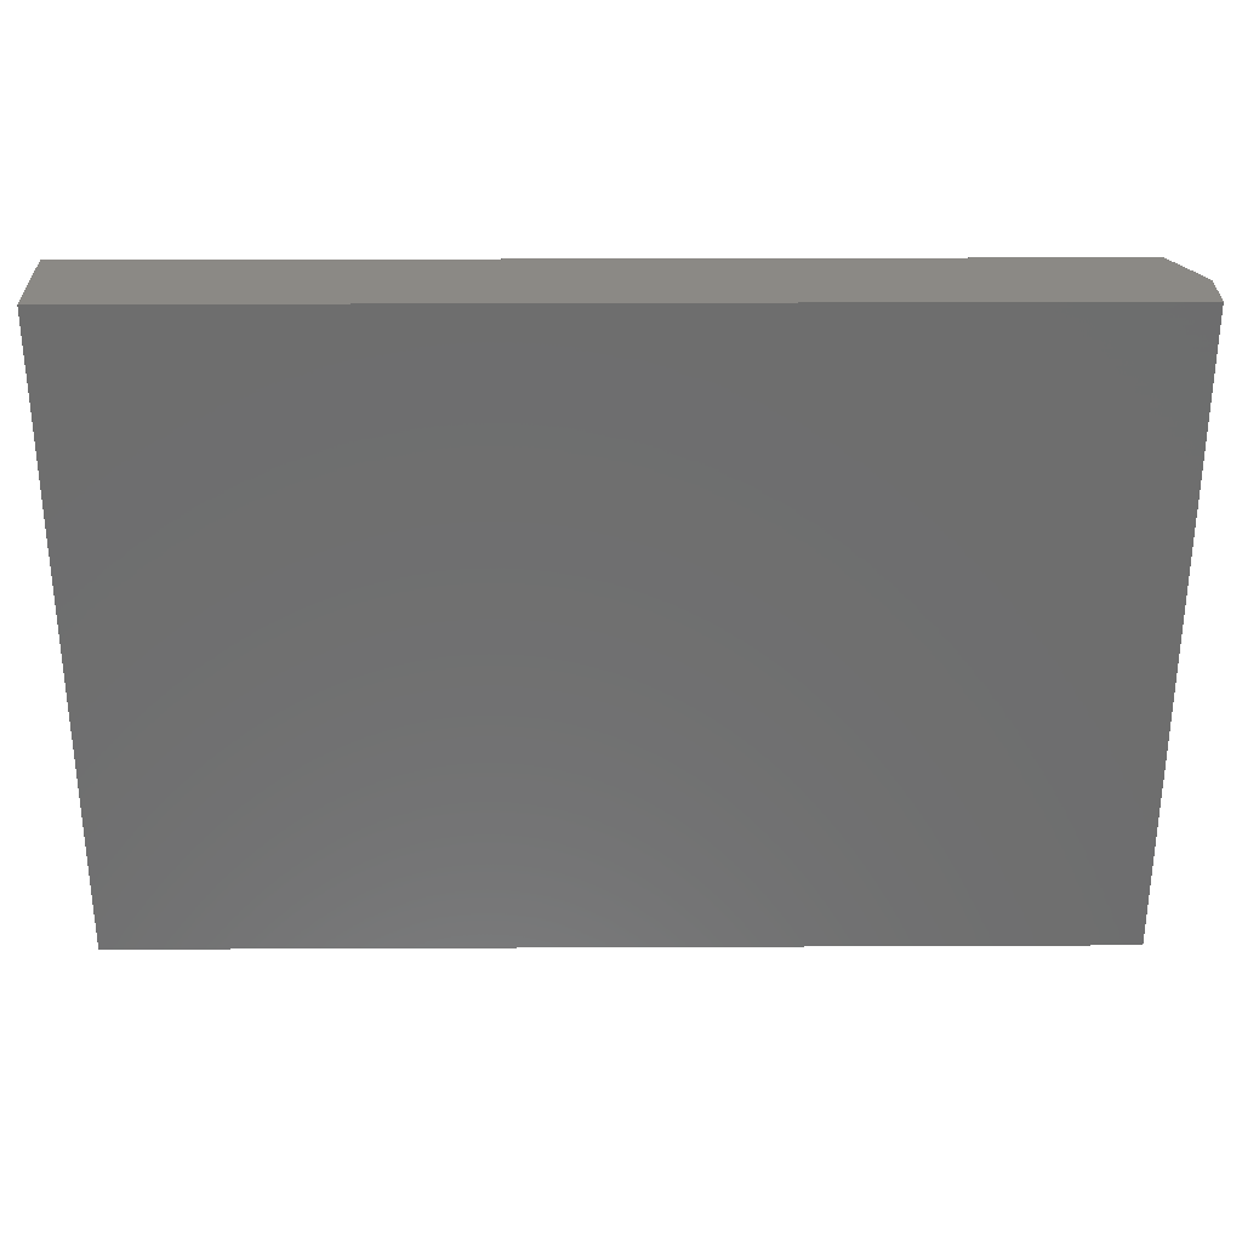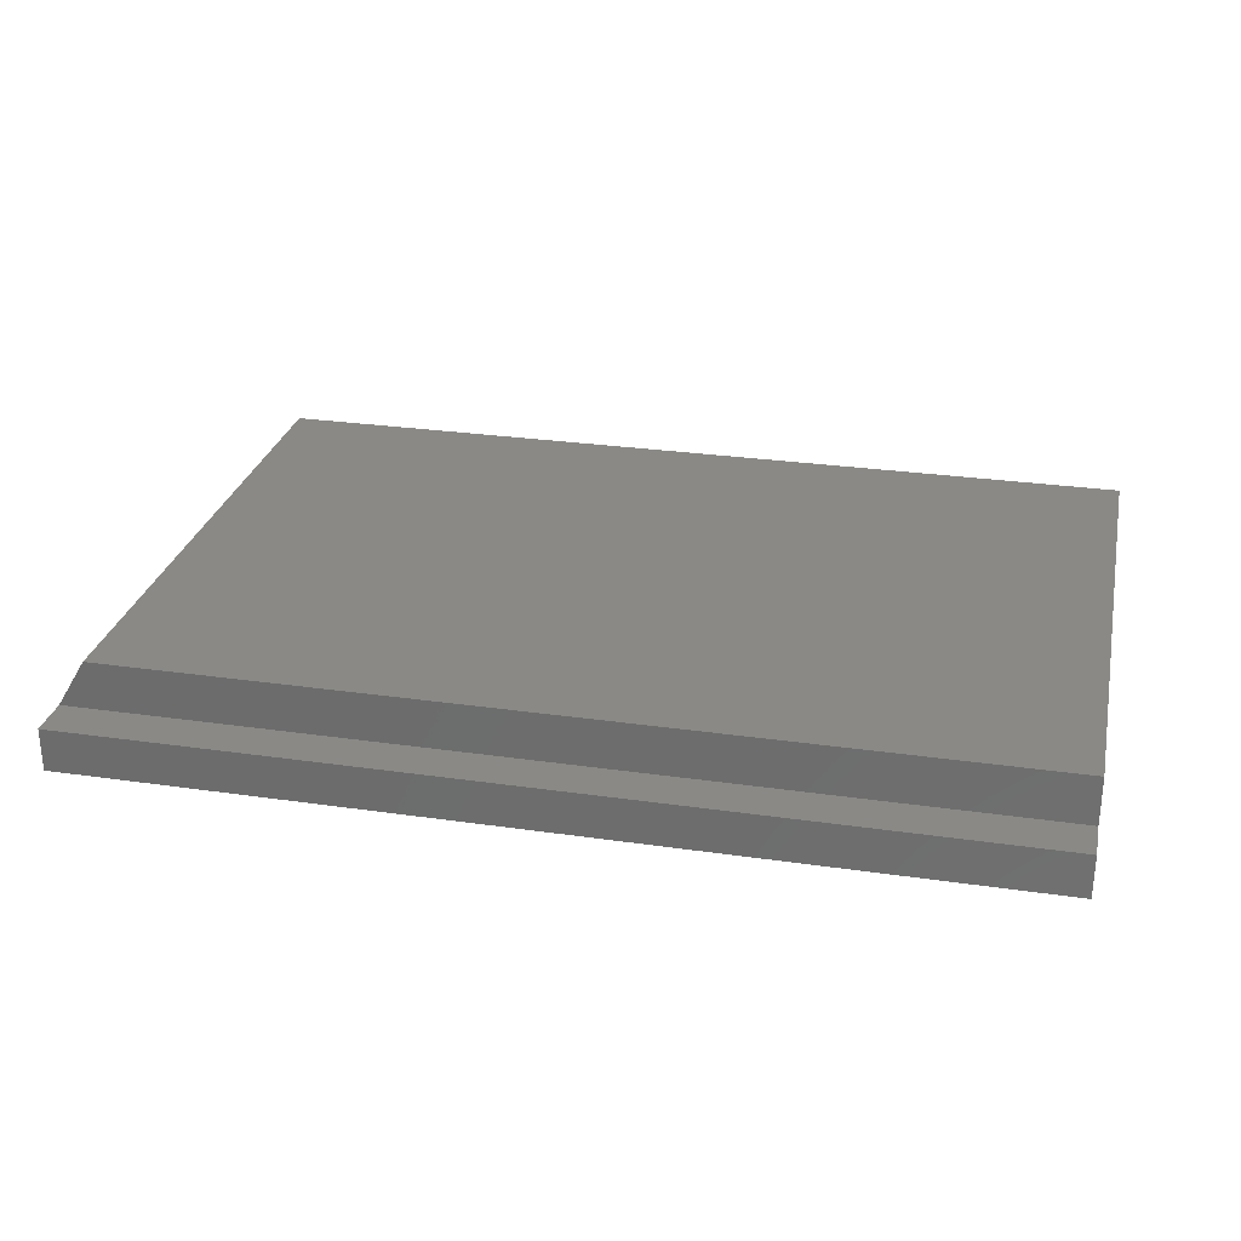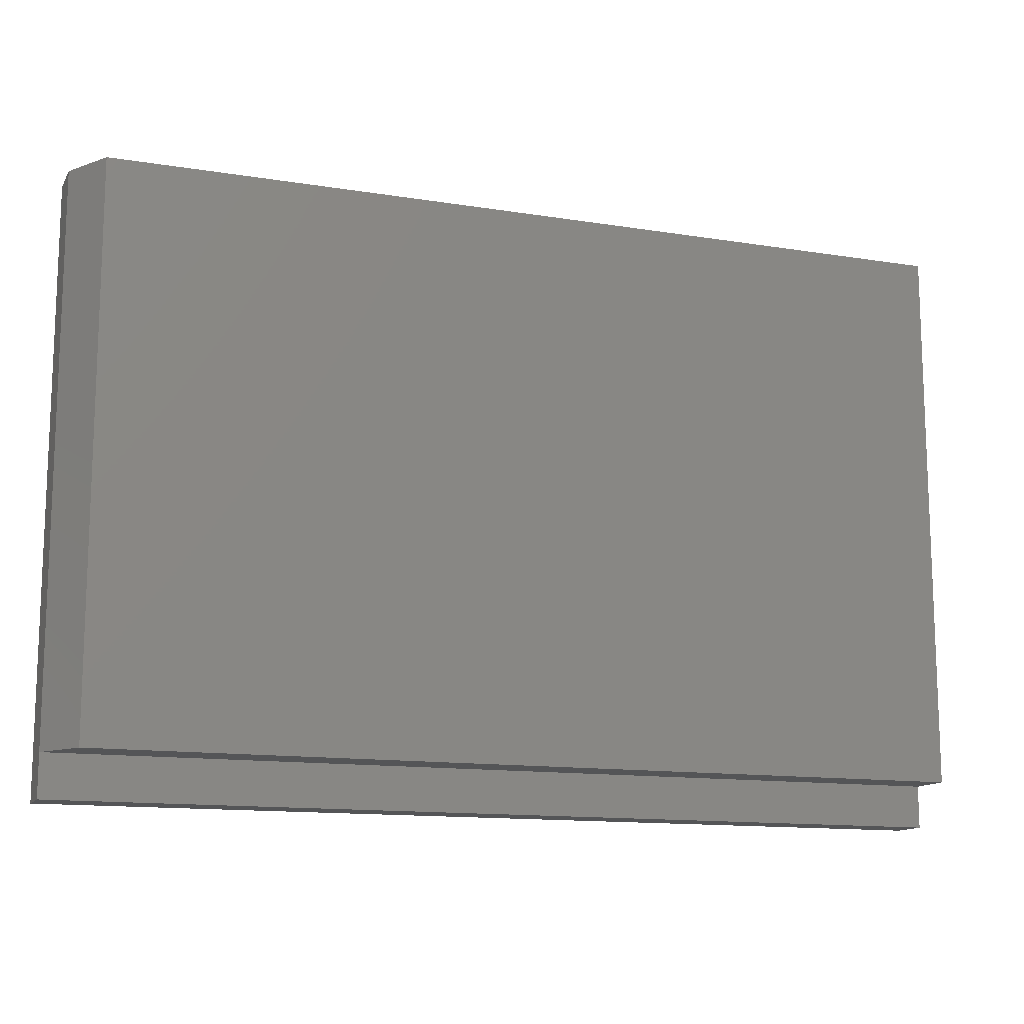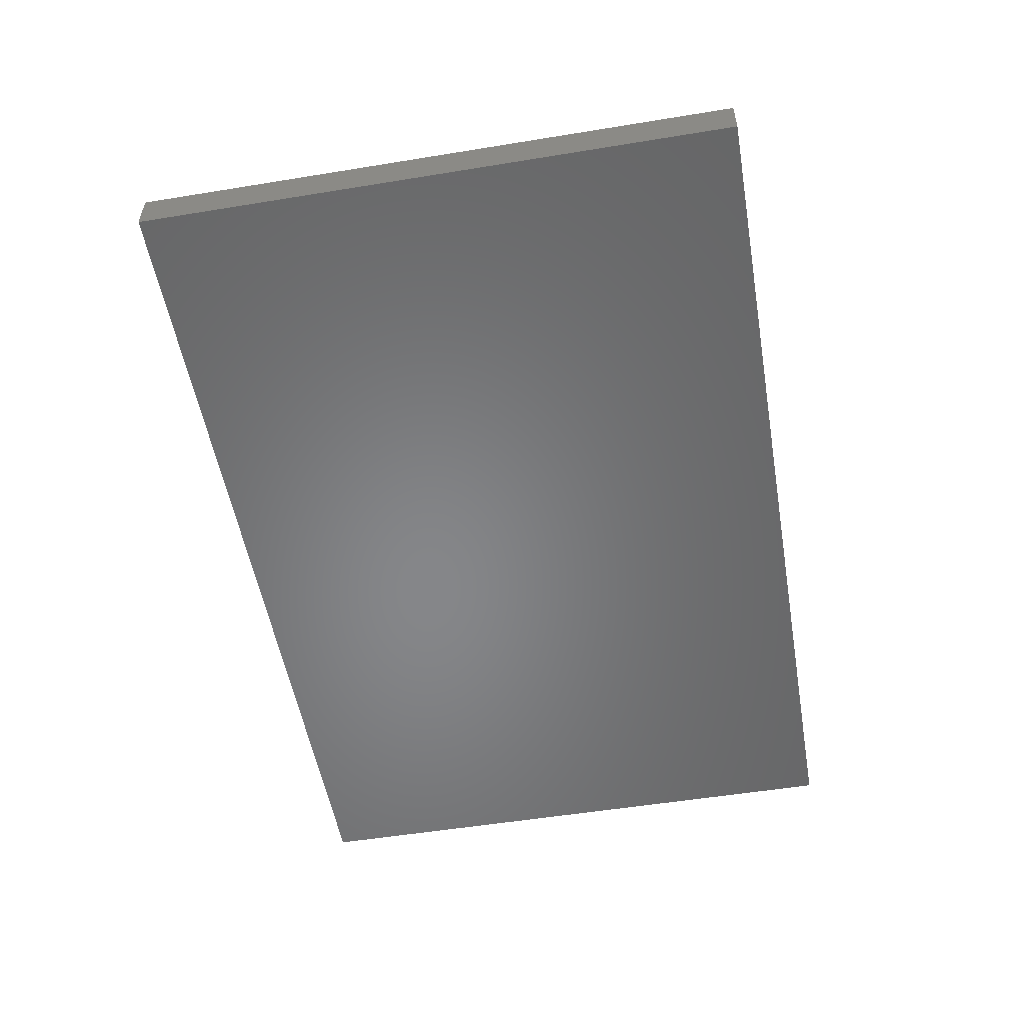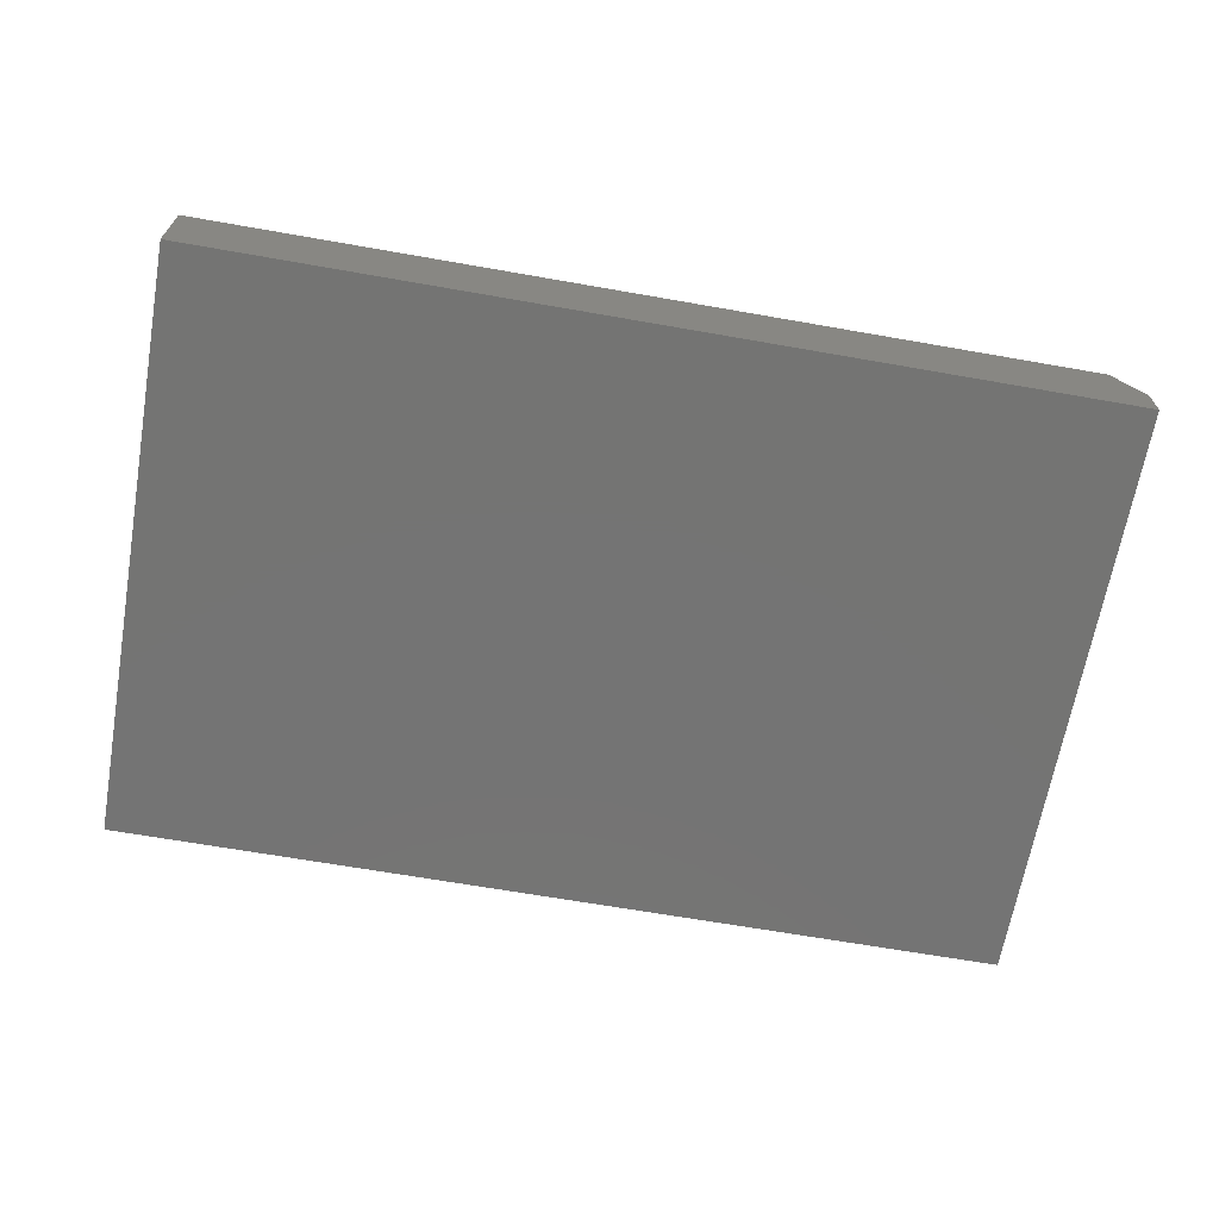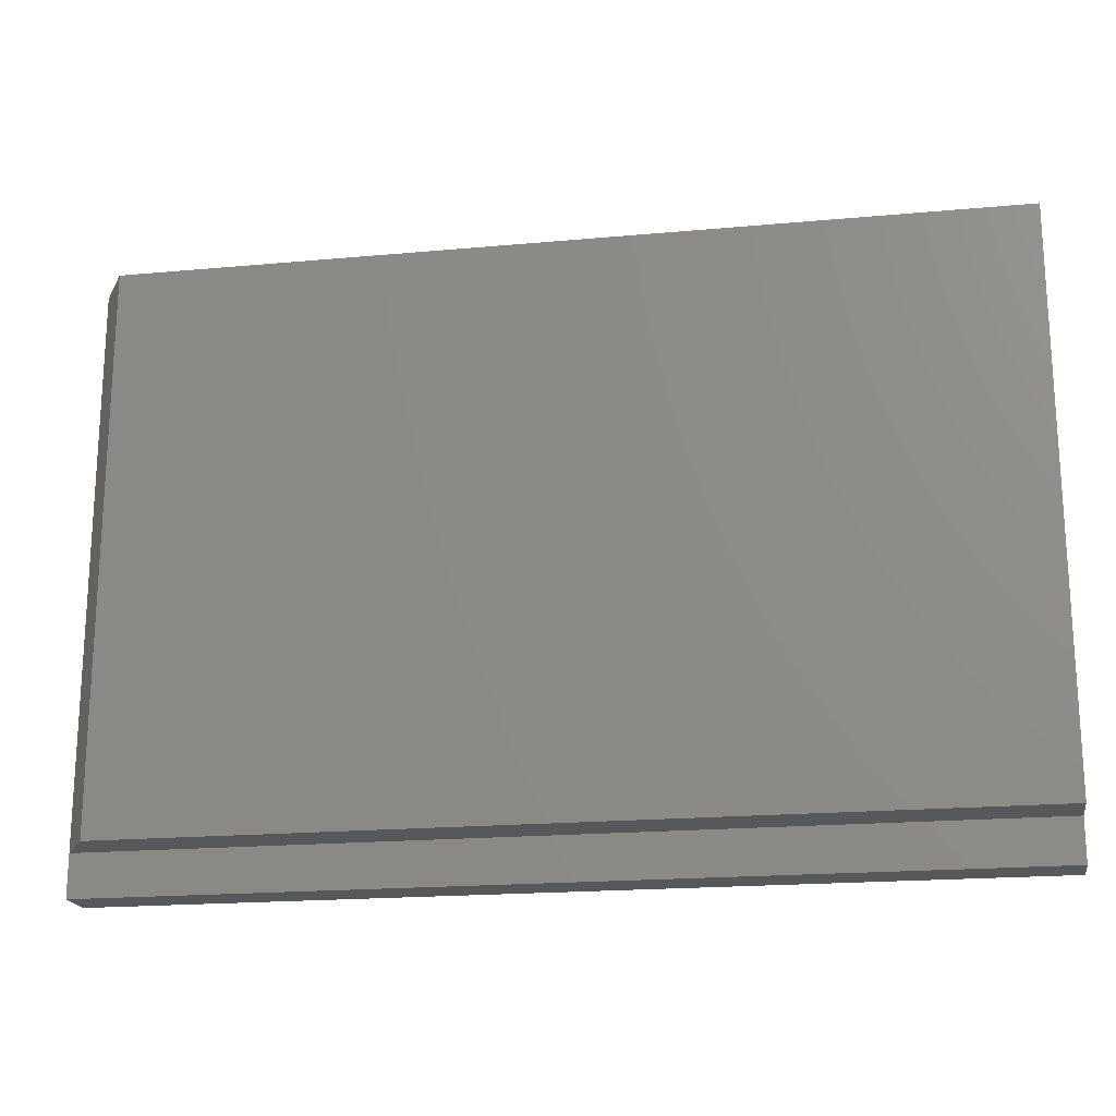
<metadata>
{"format":"stl","ext":"stl","renderer":"f3d","projection":"perspective","resolution":1024,"background":"white","views":[{"elev":29.7,"azim":179.6,"up":"+Y"},{"elev":28.1,"azim":12.4,"up":"+Z"},{"elev":-13.1,"azim":-20.2,"up":"+Y"},{"elev":-53.4,"azim":-80.1,"up":"+Z"},{"elev":-66.3,"azim":170.0,"up":"+Z"},{"elev":-19.3,"azim":9.7,"up":"+Y"}]}
</metadata>
<code>
# stl→obj: 13 verts, 22 faces
v -0.75 -0.4297 0.07031
v 0.75 -0.4297 0.07031
v -0.7031 -0.4297 0.1484
v 0.75 -0.4297 0.1484
v 0.75 -0.5 0
v 0.75 -0.5 0.07031
v 0.75 0.4947 0.1484
v 0.75 0.4947 0
v -0.75 -0.5 0.07031
v -0.75 -0.5 0
v -0.7031 0.4947 0.1484
v -0.75 0.4947 0.07031
v -0.75 0.4947 0
f 1 2 3
f 3 2 4
f 5 2 6
f 7 4 8
f 8 4 2
f 8 2 5
f 9 10 6
f 6 10 5
f 3 4 11
f 11 4 7
f 3 11 1
f 1 11 12
f 12 13 1
f 1 13 10
f 1 10 9
f 1 9 2
f 2 9 6
f 7 8 11
f 11 8 13
f 11 13 12
f 10 13 5
f 5 13 8

</code>
